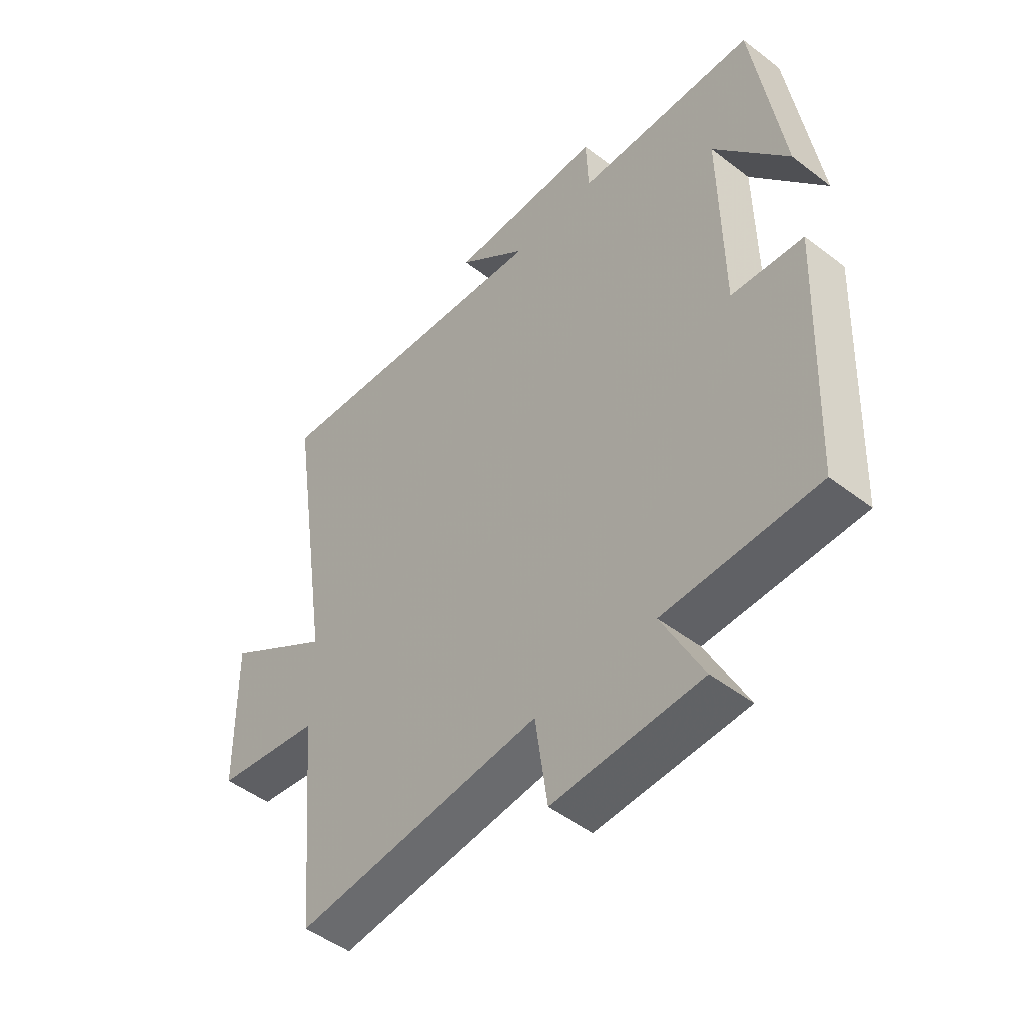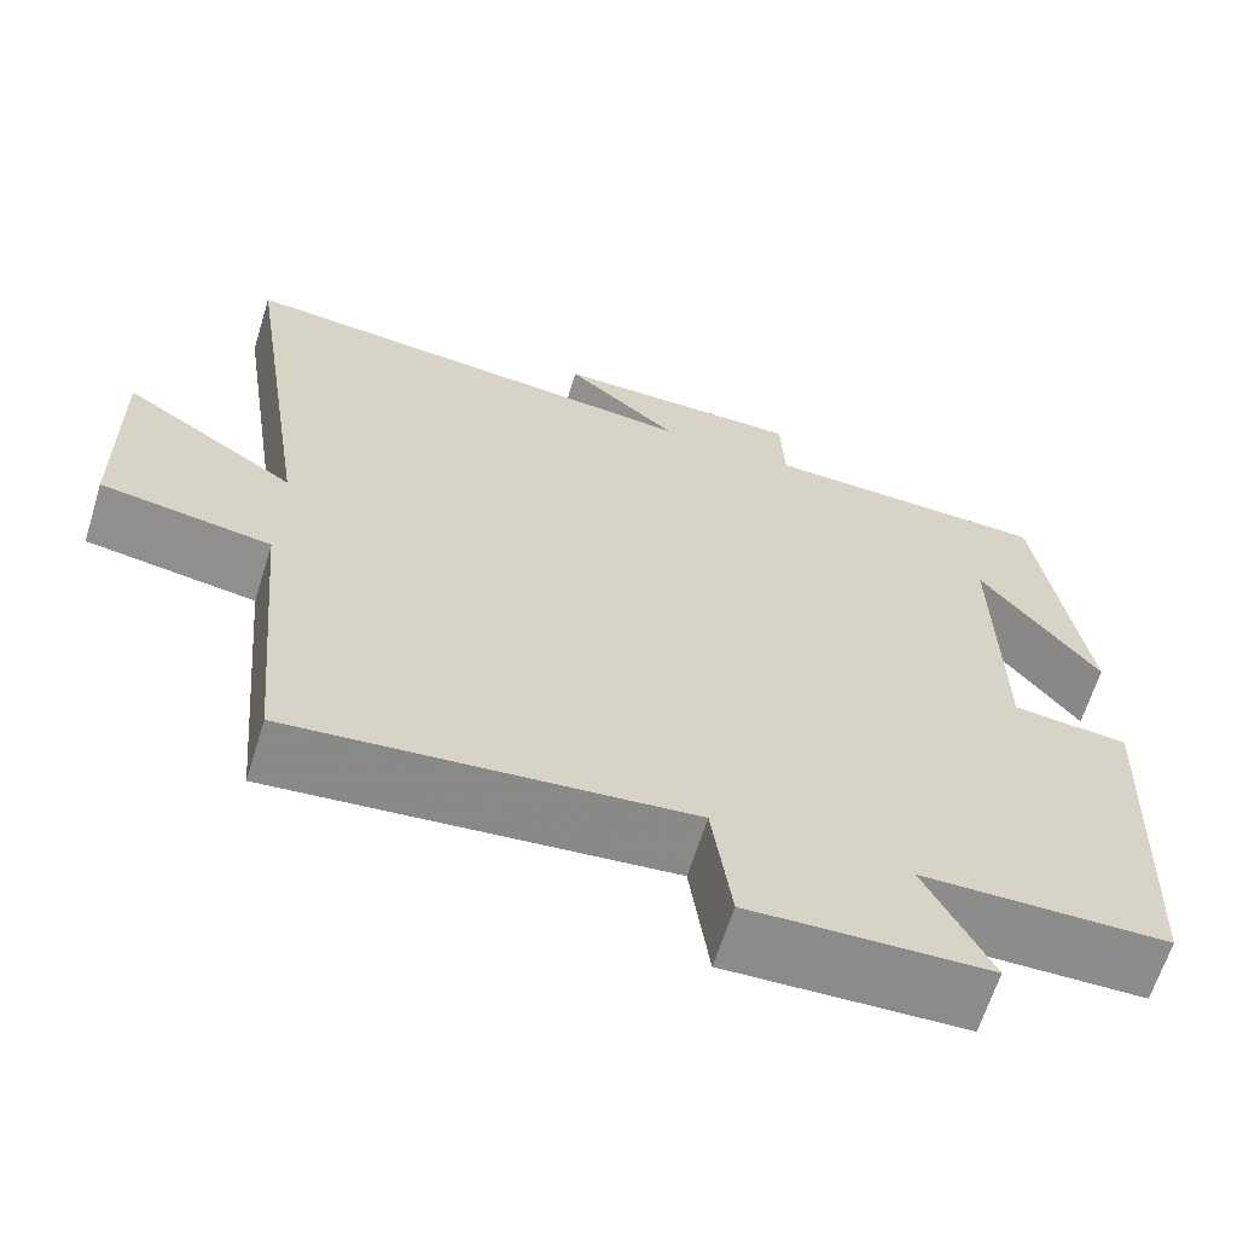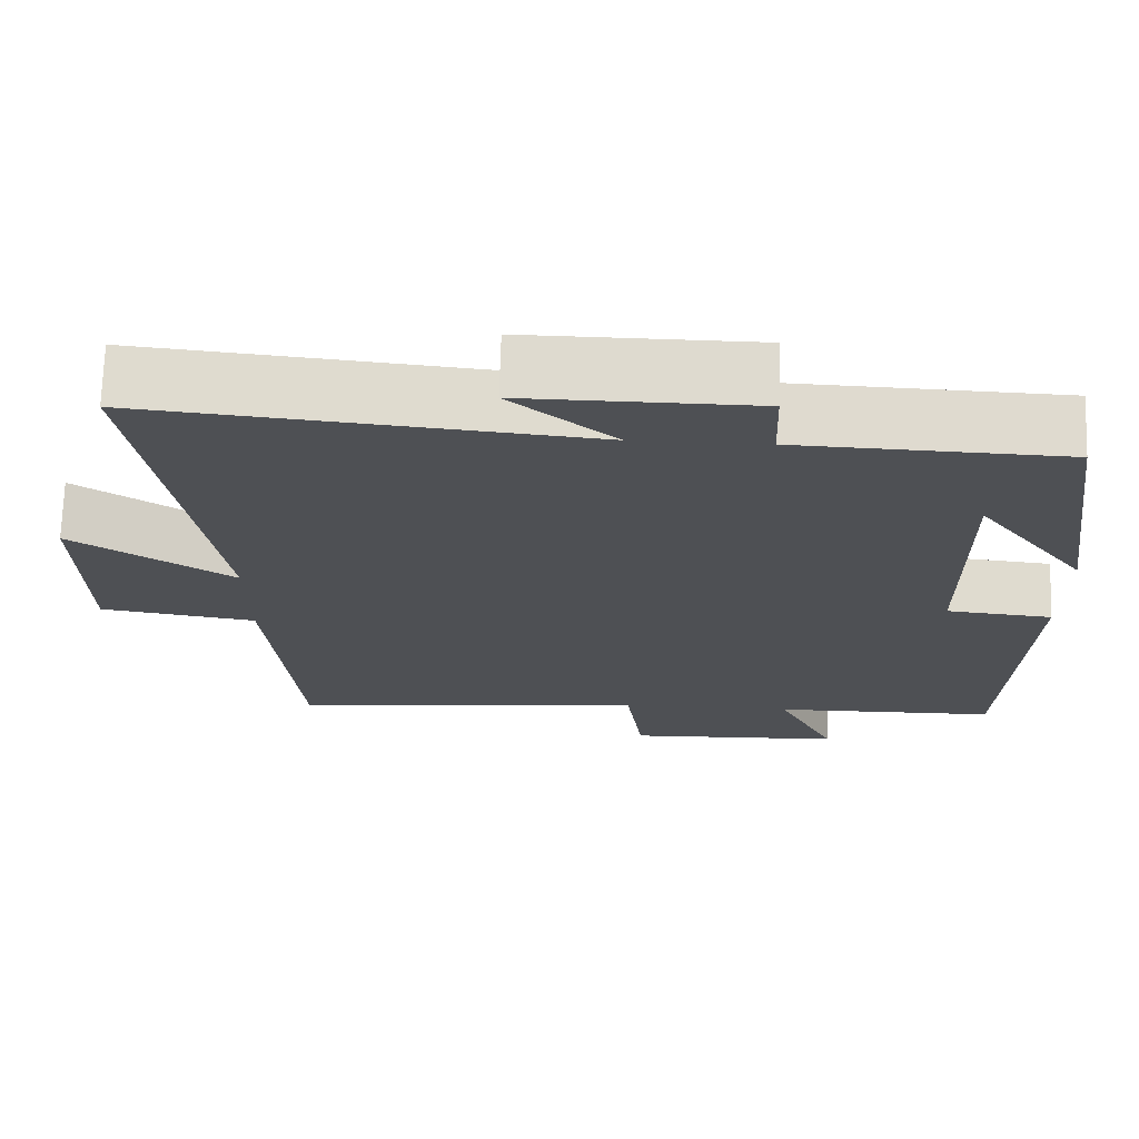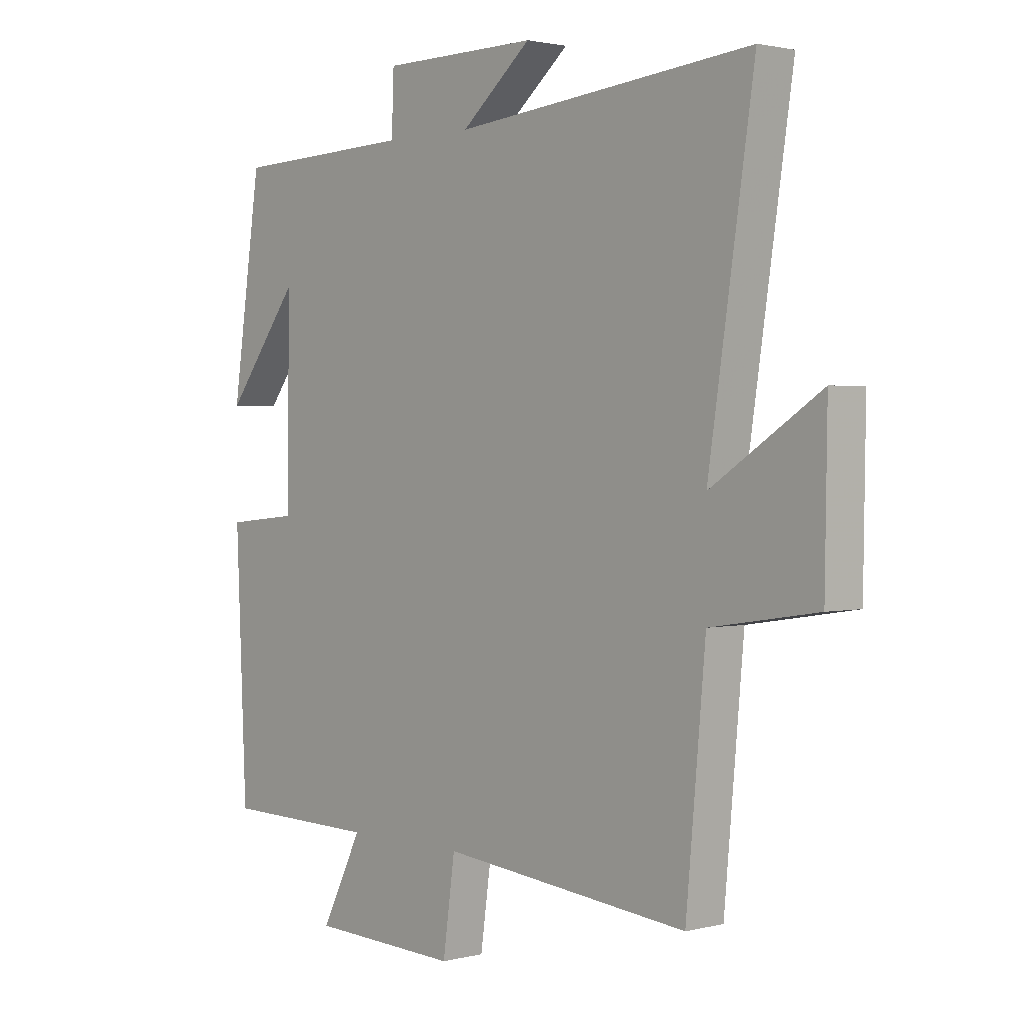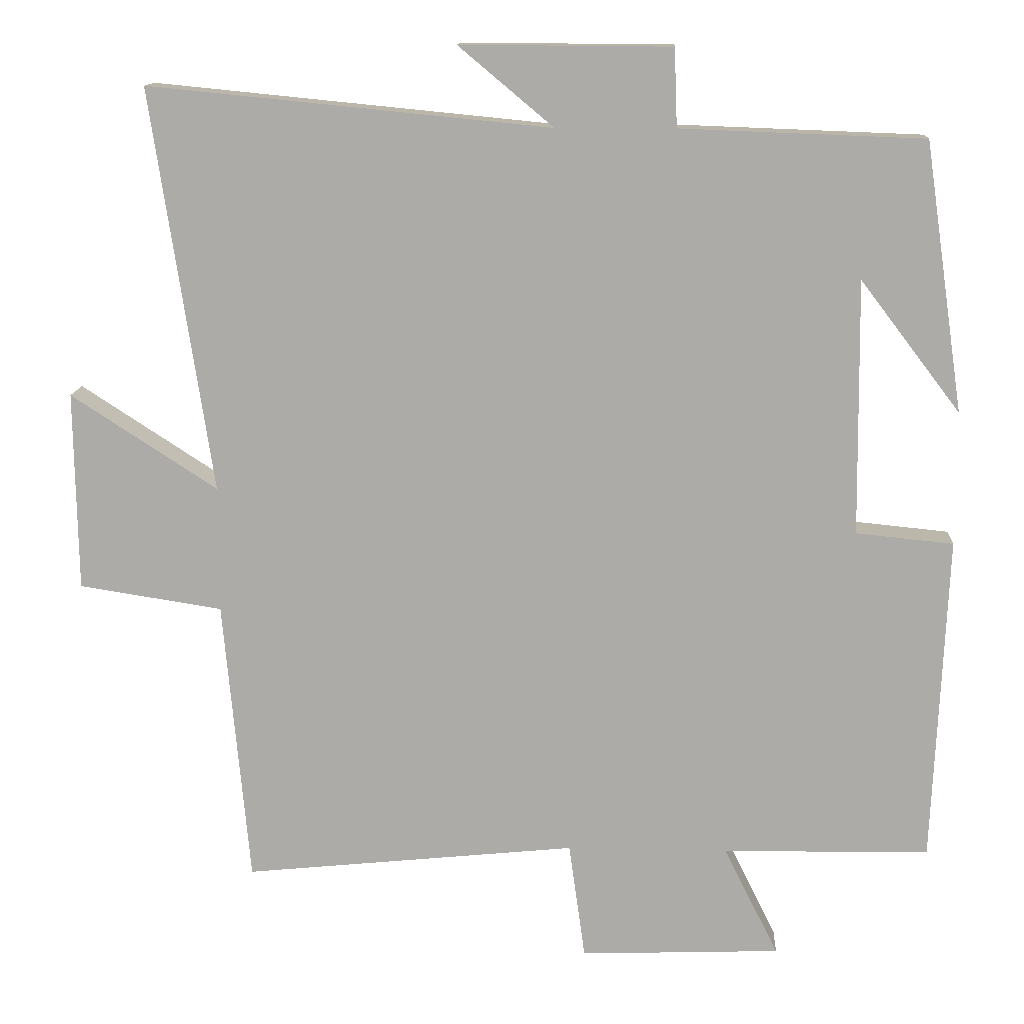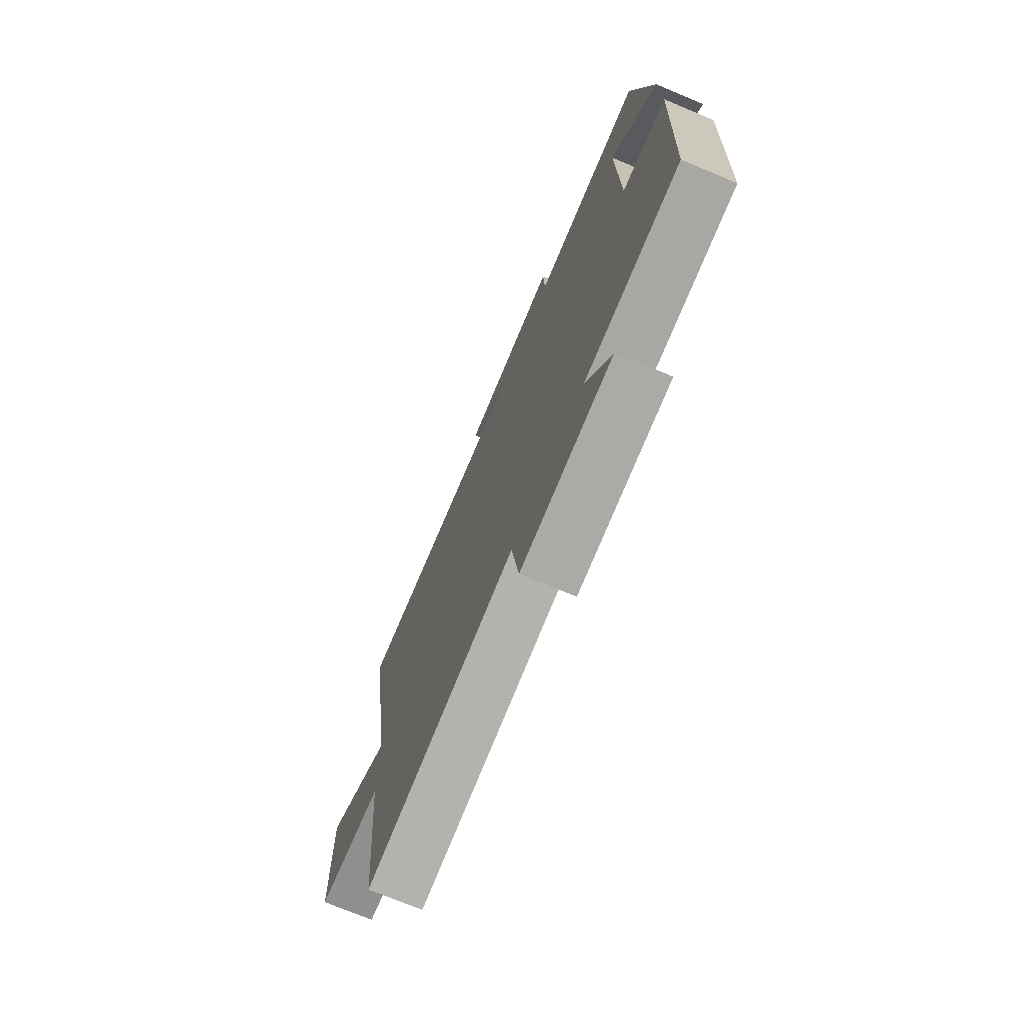
<metadata>
{"format":"obj","ext":"obj","renderer":"f3d","projection":"perspective","resolution":1024,"background":"white","views":[{"elev":-48.8,"azim":49.5,"up":"+Z"},{"elev":-64.3,"azim":-17.3,"up":"+Z"},{"elev":71.1,"azim":1.7,"up":"+Z"},{"elev":1.7,"azim":-131.8,"up":"+Z"},{"elev":13.1,"azim":3.1,"up":"+Z"},{"elev":-74.0,"azim":67.4,"up":"+Z"}]}
</metadata>
<code>
v -0.465 0.07 -0.545
v -0.5 0.07 -0.16
v -0.693 0.07 -0.13
v -0.697 0.07 0.138
v -0.5 0.07 0.01
v -0.582 0.07 0.553
v -0.041 0.07 0.5
v -0.169 0.07 0.607
v 0.115 0.07 0.605
v 0.119 0.07 0.5
v 0.447 0.07 0.488
v 0.5 0.07 0.126
v 0.365 0.07 0.303
v 0.369 0.07 -0.041
v 0.5 0.07 -0.054
v 0.481 0.07 -0.496
v 0.202 0.07 -0.5
v 0.276 0.07 -0.648
v 0.006 0.07 -0.658
v -0.016 0.07 -0.5
v -0.465 0 -0.545
v -0.5 0 -0.16
v -0.693 0 -0.13
v -0.697 0 0.138
v -0.5 0 0.01
v -0.582 0 0.553
v -0.041 0 0.5
v -0.169 0 0.607
v 0.115 0 0.605
v 0.119 0 0.5
v 0.447 0 0.488
v 0.5 0 0.126
v 0.365 0 0.303
v 0.369 0 -0.041
v 0.5 0 -0.054
v 0.481 0 -0.496
v 0.202 0 -0.5
v 0.276 0 -0.648
v 0.006 0 -0.658
v -0.016 0 -0.5
f 17 18 19 20
f 15 16 17 20
f 14 15 20 1
f 13 14 1 2
f 11 12 13
f 10 11 13 2
f 7 8 9 10
f 7 10 2
f 5 6 7
f 5 7 2
f 2 3 4 5
f 40 39 38 37
f 40 37 36 35
f 21 40 35 34
f 22 21 34 33
f 33 32 31
f 22 33 31 30
f 30 29 28 27
f 22 30 27
f 27 26 25
f 22 27 25
f 25 24 23 22
f 1 21 22 2
f 2 22 23 3
f 3 23 24 4
f 4 24 25 5
f 5 25 26 6
f 6 26 27 7
f 7 27 28 8
f 8 28 29 9
f 9 29 30 10
f 10 30 31 11
f 11 31 32 12
f 12 32 33 13
f 13 33 34 14
f 14 34 35 15
f 15 35 36 16
f 16 36 37 17
f 17 37 38 18
f 18 38 39 19
f 19 39 40 20
f 20 40 21 1

</code>
